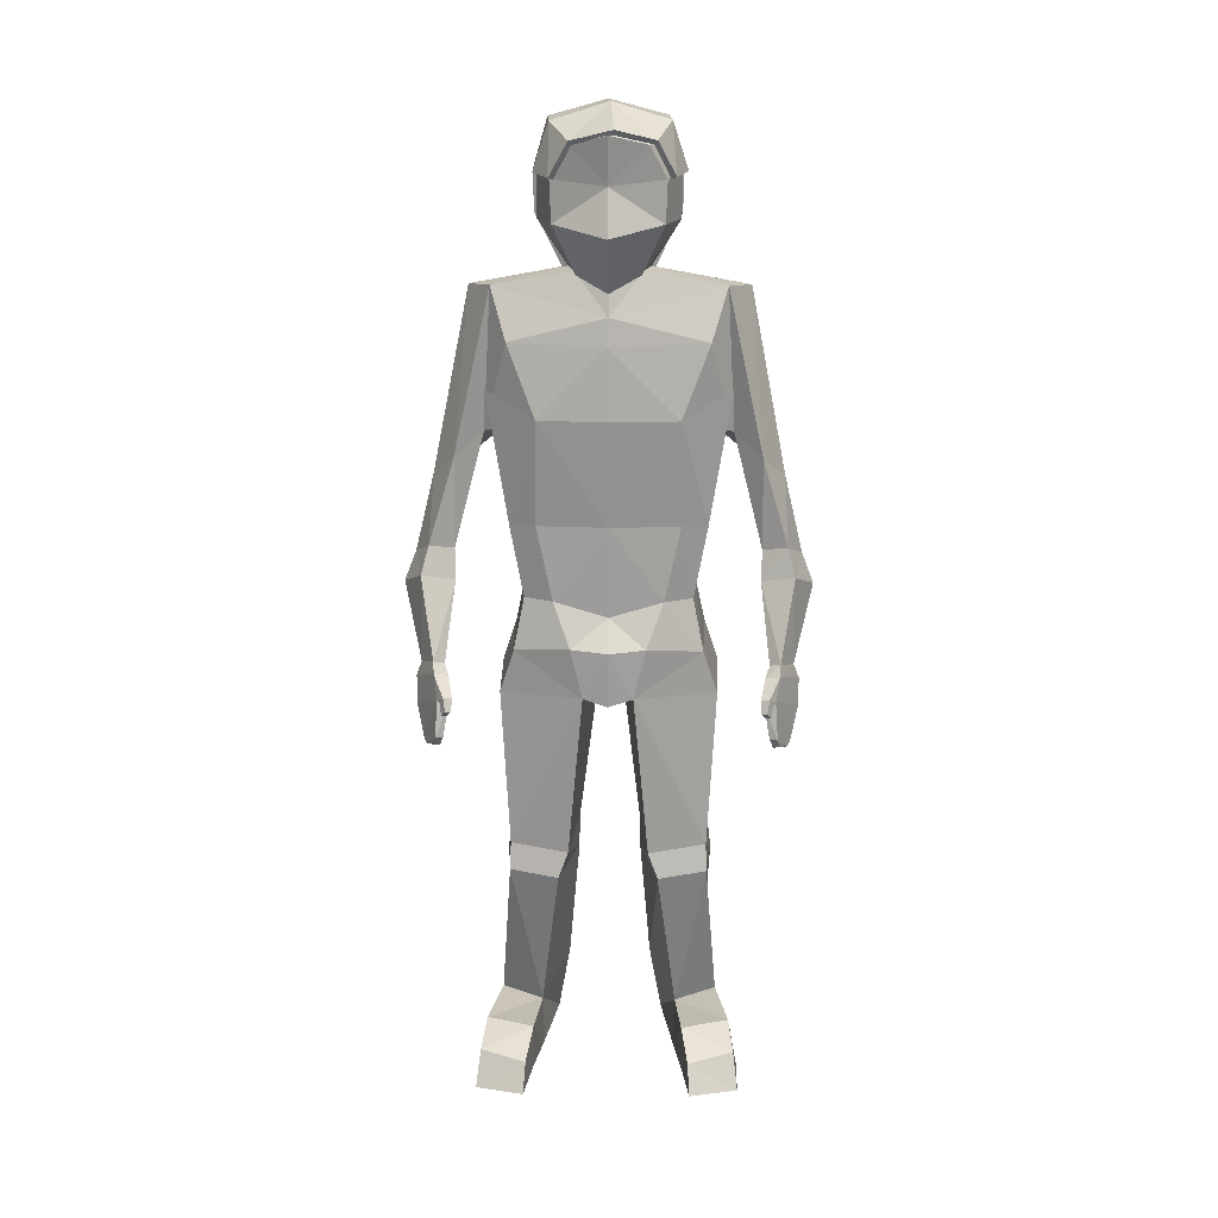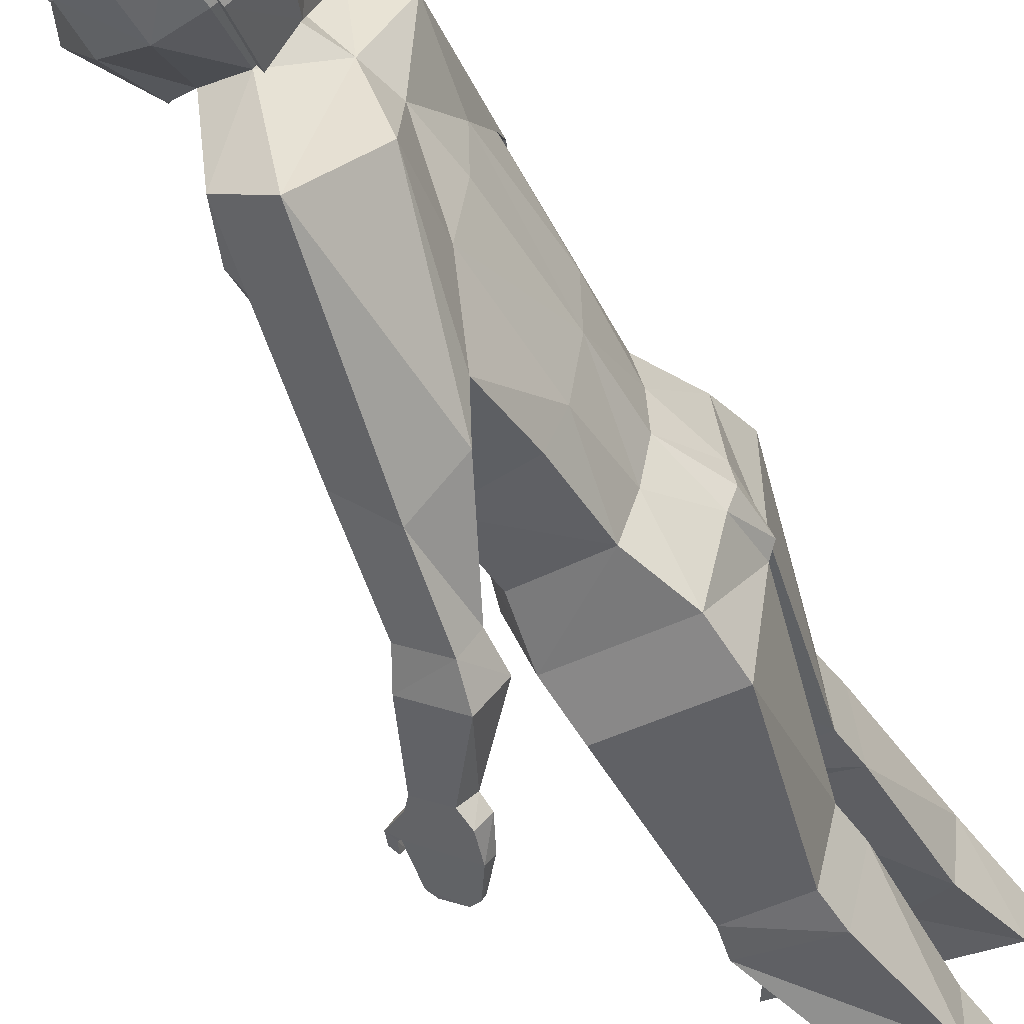
<metadata>
{"format":"obj","ext":"obj","renderer":"f3d","projection":"perspective","resolution":1024,"background":"white","views":[{"elev":19.7,"azim":87.3,"up":"+Y"},{"elev":-53.3,"azim":-148.3,"up":"+Z"}]}
</metadata>
<code>
o body_Cube.006
v -0.446 1.939 -0.2003
v -0.4248 1.686 -0.182
v -0.2225 1.935 -0.1897
v -0.2496 1.668 -0.1774
v -0.2327 1.773 -0.2241
v -0.2377 1.864 -0.228
v -0.4653 1.776 -0.2315
v -0.4627 1.855 -0.2322
v -0.3921 1.964 -0.2368
v -0.3112 1.964 -0.2311
v -0.2909 1.669 -0.1841
v -0.3645 1.666 -0.205
v -0.3901 1.778 -0.2652
v -0.3089 1.773 -0.2633
v -0.39 1.86 -0.2661
v -0.309 1.865 -0.2624
v -0.2941 1.635 -0.3619
v -0.3836 1.62 -0.4204
v -0.2398 1.526 -0.3227
v -0.4766 1.544 -0.279
v -0.2184 1.281 -0.4338
v -0.2868 1.226 -0.49
v -0.2815 1.325 -0.3773
v -0.3839 1.24 -0.4301
v -0.233 1.13 -0.2634
v -0.4448 1.13 -0.2568
v -0.2569 1.121 -0.3233
v -0.4128 1.134 -0.3333
v -0.4104 1.289 -0.3673
v -0.2728 1.417 -0.3737
v -0.4454 1.381 -0.2484
v -0.2144 1.366 -0.2591
v -0.06731 0.8753 -0.4628
v -0.121 0.8548 -0.4973
v -0.08561 0.8652 -0.4417
v -0.1451 0.8425 -0.4702
v -0.2529 1.063 -0.5265
v -0.2808 1.051 -0.4747
v -0.1856 1.095 -0.4871
v -0.2135 1.082 -0.4353
v -0.2348 0.9986 -0.5503
v -0.1516 1.038 -0.5
v -0.1907 1.018 -0.4316
v -0.274 0.9789 -0.482
v -0.06731 0.8753 -0.4628
v -0.121 0.8551 -0.4976
v -0.08581 0.8657 -0.4417
v -0.1453 0.843 -0.4702
v -0.04796 0.8543 -0.4595
v -0.1261 0.8224 -0.5102
v -0.06248 0.848 -0.4303
v -0.1476 0.8142 -0.4809
v -0.01546 0.81 -0.4479
v -0.107 0.7687 -0.5081
v -0.01954 0.8024 -0.4237
v -0.1175 0.7598 -0.4849
v 0.001123 0.7316 -0.4516
v -0.06405 0.7073 -0.4878
v -0.005678 0.7299 -0.4355
v -0.06957 0.7055 -0.478
v 0.002074 0.8213 -0.4321
v -0.00807 0.8178 -0.4147
v -0.007448 0.8065 -0.4415
v -0.01465 0.8046 -0.4265
v 0.01332 0.7949 -0.4271
v 0.006569 0.7919 -0.4157
v 0.004626 0.7826 -0.4365
v -0.001794 0.7803 -0.4268
v -0.007059 0.7137 -0.4567
v -0.04281 0.6994 -0.4788
v -0.01345 0.709 -0.4443
v -0.04726 0.6948 -0.4676
v -0.229 0.9611 -0.2273
v -0.4408 0.9611 -0.2207
v -0.2533 0.9611 -0.2929
v -0.4084 0.9611 -0.3096
v -0.1885 0.866 -0.1861
v -0.4967 0.8457 -0.1741
v -0.2281 0.8465 -0.3139
v -0.4526 0.8412 -0.3364
v -0.1844 0.754 -0.159
v -0.4926 0.7337 -0.147
v -0.2362 0.7449 -0.3471
v -0.4607 0.7397 -0.3696
v -0.1844 0.754 -0.159
v -0.2374 -0.1312 -0.2567
v -0.2576 -0.03121 -0.2626
v -0.3835 0.03506 -0.212
v -0.2962 -0.02305 -0.3601
v -0.3857 0.04322 -0.3353
v -0.356 0.3896 -0.3405
v -0.3884 0.3793 -0.1876
v -0.2129 0.3896 -0.325
v -0.193 0.3793 -0.1936
v -0.3595 0.3136 -0.3502
v -0.198 0.3299 -0.326
v -0.1812 0.3212 -0.2149
v -0.3936 0.3027 -0.1892
v -0.4065 -0.1312 -0.2411
v -0.2744 -0.1312 -0.376
v -0.4066 -0.1312 -0.3252
v -0.2374 -0.1312 -0.2567
v -0.2744 -0.1312 -0.376
v -0.2576 -0.03121 -0.2626
v -0.2962 -0.02305 -0.3601
v -0.2374 -0.1312 -0.2567
v -0.2744 -0.1312 -0.376
v -0.2576 -0.03121 -0.2626
v -0.2962 -0.02305 -0.3601
v 0.01259 -0.1197 -0.2752
v -0.01459 -0.1248 -0.3854
v -0.02726 -0.06186 -0.2743
v -0.05702 -0.05217 -0.3791
v -0.1272 -0.1312 -0.3952
v -0.1092 -0.118 -0.2656
v -0.1156 -0.02159 -0.2664
v -0.1442 -0.02073 -0.376
v -0.446 1.939 -0.2003
v -0.4248 1.686 -0.182
v -0.2225 1.935 -0.1897
v -0.2377 1.864 -0.228
v -0.4653 1.776 -0.2315
v -0.4627 1.855 -0.2322
v -0.3921 1.964 -0.2368
v -0.3112 1.964 -0.2311
v -0.3645 1.666 -0.205
v -0.3901 1.778 -0.2652
v -0.39 1.86 -0.2661
v -0.309 1.865 -0.2624
v -0.4569 1.939 -0.04434
v -0.4334 1.686 -0.05951
v -0.2341 1.935 -0.02374
v -0.2593 1.668 -0.03973
v -0.249 1.773 0.008866
v -0.2545 1.864 0.01209
v -0.4803 1.776 -0.01621
v -0.4779 1.855 -0.01509
v -0.4397 1.665 -0.1215
v -0.1942 1.957 -0.1044
v -0.2216 1.634 -0.1063
v -0.477 1.959 -0.1241
v -0.4996 1.853 -0.1257
v -0.5022 1.781 -0.1259
v -0.204 1.855 -0.105
v -0.1588 1.756 -0.1019
v -0.4086 1.964 -0.000732
v -0.3277 1.964 0.004925
v -0.301 1.669 -0.03885
v -0.3769 1.666 -0.0284
v -0.4085 1.657 -0.1193
v -0.2692 1.651 -0.1096
v -0.4054 1.994 -0.1191
v -0.3138 1.999 -0.1127
v -0.4105 1.778 0.02765
v -0.3299 1.773 0.03709
v -0.4106 1.86 0.0286
v -0.3299 1.865 0.03614
v -0.329 1.635 0.1367
v -0.4257 1.62 0.1823
v -0.4403 1.58 -0.1216
v -0.2459 1.58 -0.108
v -0.2698 1.526 0.1055
v -0.4982 1.544 0.02931
v -0.4576 1.503 -0.1228
v -0.2346 1.52 -0.1072
v -0.264 1.281 0.2186
v -0.3395 1.226 0.2647
v -0.3186 1.325 0.1538
v -0.4274 1.24 0.1918
v -0.2548 1.13 0.04774
v -0.4636 1.13 0.01173
v -0.4663 1.13 -0.1234
v -0.2346 1.13 -0.1072
v -0.2868 1.121 0.1037
v -0.4425 1.134 0.09197
v -0.4449 1.289 0.126
v -0.3095 1.417 0.1515
v -0.463 1.381 0.003301
v -0.4663 1.381 -0.1234
v -0.2358 1.366 0.04603
v -0.219 1.365 -0.1061
v -0.1184 0.8753 0.2682
v -0.1764 0.8548 0.295
v -0.1336 0.8652 0.2448
v -0.1965 0.8425 0.2648
v -0.3111 1.063 0.3055
v -0.3315 1.051 0.2503
v -0.2389 1.095 0.2759
v -0.2594 1.082 0.2207
v -0.2965 0.9986 0.3316
v -0.207 1.038 0.2933
v -0.2363 1.018 0.2202
v -0.3257 0.9789 0.2585
v -0.1184 0.8753 0.2682
v -0.1764 0.8551 0.2952
v -0.1338 0.8657 0.2448
v -0.1967 0.843 0.2648
v -0.0988 0.8543 0.2677
v -0.1832 0.8224 0.3071
v -0.1091 0.848 0.2367
v -0.2004 0.8142 0.275
v -0.06501 0.81 0.2607
v -0.1641 0.7687 0.3076
v -0.06568 0.8024 0.2362
v -0.1713 0.7598 0.2832
v -0.04911 0.7316 0.2667
v -0.1187 0.7073 0.2935
v -0.0536 0.7299 0.2498
v -0.1228 0.7055 0.283
v -0.04546 0.8213 0.2476
v -0.05308 0.8178 0.2289
v -0.05619 0.8065 0.2555
v -0.06124 0.8046 0.2397
v -0.03361 0.7949 0.2441
v -0.03872 0.7919 0.2319
v -0.04354 0.7826 0.2522
v -0.04854 0.7803 0.2417
v -0.05792 0.7137 0.2706
v -0.0964 0.6994 0.2875
v -0.06252 0.709 0.2574
v -0.09925 0.6948 0.2759
v -0.2458 0.9611 0.01252
v -0.4546 0.9611 -0.02349
v -0.4598 0.9611 -0.1229
v -0.2337 0.9256 -0.1071
v -0.279 0.9611 0.07409
v -0.4349 0.9611 0.06913
v -0.1999 0.866 -0.02264
v -0.5035 0.8457 -0.07738
v -0.511 0.8412 -0.1265
v -0.1807 0.8615 -0.1034
v -0.2569 0.8465 0.09844
v -0.4823 0.8412 0.08947
v -0.1921 0.754 -0.04891
v -0.4956 0.7337 -0.1036
v -0.511 0.7465 -0.1265
v -0.1821 0.738 -0.1035
v -0.2696 0.7449 0.1302
v -0.495 0.7397 0.1212
v -0.1921 0.754 -0.04891
v -0.2582 -0.1312 0.04048
v -0.2791 -0.03121 0.04358
v -0.3966 0.03506 -0.02406
v -0.3308 -0.02305 0.1347
v -0.4159 0.04322 0.09767
v -0.3873 0.3896 0.107
v -0.3981 0.3793 -0.04898
v -0.2434 0.3896 0.1116
v -0.2054 0.3793 -0.01575
v -0.3921 0.3136 0.1161
v -0.2289 0.3299 0.1146
v -0.1967 0.3212 0.006948
v -0.4034 0.3027 -0.04811
v -0.4235 -0.1312 0.001507
v -0.3114 -0.1312 0.1535
v -0.4353 -0.1312 0.08477
v -0.2582 -0.1312 0.04048
v -0.3114 -0.1312 0.1535
v -0.2791 -0.03121 0.04358
v -0.3308 -0.02305 0.1347
v -0.2582 -0.1312 0.04048
v -0.3114 -0.1312 0.1535
v -0.2791 -0.03121 0.04358
v -0.3308 -0.02305 0.1347
v -0.0132 -0.1197 0.09361
v -0.05545 -0.1248 0.199
v -0.05254 -0.06186 0.08716
v -0.0966 -0.05217 0.1869
v -0.1683 -0.1312 0.193
v -0.1325 -0.118 0.06721
v -0.1389 -0.02159 0.06708
v -0.1825 -0.02073 0.1716
v -0.4569 1.939 -0.04434
v -0.4334 1.686 -0.05951
v -0.2341 1.935 -0.02374
v -0.2545 1.864 0.01209
v -0.4803 1.776 -0.01621
v -0.4779 1.855 -0.01509
v -0.4397 1.665 -0.1215
v -0.1942 1.957 -0.1044
v -0.477 1.959 -0.1241
v -0.4996 1.853 -0.1257
v -0.5022 1.781 -0.1259
v -0.4086 1.964 -0.000732
v -0.3277 1.964 0.004925
v -0.3769 1.666 -0.0284
v -0.4054 1.994 -0.1191
v -0.3138 1.999 -0.1127
v -0.4105 1.778 0.02765
v -0.4106 1.86 0.0286
v -0.3299 1.865 0.03614
g body_Cube.006_Material.007
f 143 2 138
f 4 145 140
f 142 7 143
f 151 4 140
f 10 6 16
f 142 1 8
f 11 5 4
f 5 144 145
f 3 144 6
f 153 3 10
f 14 6 5
f 8 13 7
f 15 14 13
f 1 152 9
f 152 10 9
f 2 13 12
f 12 14 11
f 1 15 8
f 9 16 15
f 2 150 138
f 12 160 150
f 160 20 164
f 12 17 18
f 11 161 17
f 31 172 179
f 17 23 21
f 161 19 17
f 41 36 44
f 18 21 22
f 18 24 20
f 29 27 28
f 27 76 28
f 26 76 74
f 32 27 30
f 29 26 31
f 32 173 25
f 165 32 19
f 20 29 31
f 23 32 30
f 23 29 24
f 164 31 179
f 33 47 45
f 42 34 41
f 43 33 42
f 43 36 35
f 24 40 23
f 21 40 39
f 22 39 37
f 22 38 24
f 38 43 40
f 39 43 42
f 37 42 41
f 37 44 38
f 45 51 49
f 36 47 35
f 34 48 36
f 34 45 46
f 52 54 56
f 47 52 51
f 48 50 52
f 46 49 50
f 55 57 53
f 49 54 50
f 55 62 51
f 51 56 55
f 60 70 72
f 55 60 59
f 56 58 60
f 53 58 54
f 63 65 67
f 53 64 55
f 49 62 61
f 53 61 63
f 68 65 66
f 62 65 61
f 64 66 62
f 63 68 64
f 69 72 70
f 57 70 58
f 59 69 57
f 59 72 71
f 224 78 230
f 76 79 80
f 172 74 224
f 25 75 27
f 173 73 25
f 79 81 83
f 78 236 230
f 73 79 75
f 225 77 73
f 74 80 78
f 82 237 236
f 231 81 77
f 80 82 78
f 80 83 84
f 98 90 88
f 86 101 100
f 81 82 85
f 83 81 85
f 90 99 88
f 96 90 95
f 96 87 89
f 97 88 87
f 85 92 94
f 85 93 83
f 83 91 84
f 84 92 82
f 94 98 97
f 93 97 96
f 93 95 91
f 92 95 98
f 89 101 90
f 87 102 104
f 87 99 86
f 104 106 108
f 89 104 105
f 86 103 102
f 100 105 103
f 115 111 110
f 105 108 109
f 103 109 107
f 102 107 106
f 112 111 113
f 115 112 116
f 116 113 117
f 114 113 111
f 107 117 114
f 108 117 109
f 106 116 108
f 106 114 115
f 283 119 279
f 282 122 283
f 125 121 129
f 282 118 123
f 288 120 125
f 123 127 122
f 118 287 124
f 287 125 124
f 119 127 126
f 118 128 123
f 124 129 128
f 131 143 138
f 133 145 134
f 136 142 143
f 151 133 148
f 135 147 157
f 142 130 141
f 148 134 155
f 134 144 135
f 144 132 135
f 132 153 147
f 155 135 157
f 154 137 136
f 155 156 154
f 130 152 141
f 147 152 146
f 131 154 136
f 149 155 154
f 156 130 137
f 157 146 156
f 150 131 138
f 160 149 150
f 160 163 159
f 149 158 148
f 148 161 151
f 172 178 179
f 158 168 162
f 162 161 158
f 185 190 193
f 159 166 158
f 169 159 163
f 176 174 177
f 227 174 175
f 171 227 175
f 174 180 177
f 171 176 178
f 180 173 181
f 180 165 162
f 163 176 169
f 168 180 162
f 176 168 169
f 164 178 163
f 182 196 184
f 183 191 190
f 182 192 191
f 192 185 193
f 189 169 168
f 166 189 168
f 167 188 166
f 187 167 169
f 192 187 189
f 188 192 189
f 186 191 188
f 193 186 187
f 194 200 196
f 196 185 184
f 197 183 185
f 183 194 182
f 201 203 199
f 196 201 197
f 197 199 195
f 195 198 194
f 206 204 202
f 203 198 199
f 211 204 200
f 200 205 201
f 209 219 207
f 204 209 205
f 205 207 203
f 207 202 203
f 212 214 210
f 213 202 204
f 198 211 200
f 202 210 198
f 214 217 215
f 214 211 210
f 215 213 211
f 217 212 213
f 221 218 219
f 219 206 207
f 218 208 206
f 208 221 209
f 224 229 223
f 227 232 226
f 172 223 171
f 226 170 174
f 222 173 170
f 232 234 228
f 236 229 230
f 232 222 226
f 228 225 222
f 223 233 227
f 237 235 236
f 234 231 228
f 235 233 229
f 233 238 232
f 253 245 250
f 241 256 254
f 234 240 235
f 238 240 234
f 254 245 243
f 245 251 250
f 251 242 252
f 252 243 253
f 240 247 235
f 248 240 238
f 246 238 239
f 247 239 235
f 249 253 247
f 248 252 249
f 250 248 246
f 247 250 246
f 256 244 245
f 242 257 241
f 242 254 243
f 259 261 257
f 244 259 242
f 241 258 255
f 255 260 244
f 270 266 269
f 260 263 259
f 258 264 260
f 257 262 258
f 266 267 268
f 267 270 271
f 268 271 272
f 269 268 272
f 262 272 264
f 272 263 264
f 271 261 263
f 261 269 262
f 274 283 279
f 277 282 283
f 276 285 291
f 282 273 281
f 275 288 285
f 289 278 277
f 273 287 281
f 285 287 284
f 274 289 277
f 290 273 278
f 291 284 290
f 143 7 2
f 4 5 145
f 142 8 7
f 151 11 4
f 10 3 6
f 142 141 1
f 11 14 5
f 5 6 144
f 3 139 144
f 153 139 3
f 14 16 6
f 8 15 13
f 15 16 14
f 1 141 152
f 152 153 10
f 2 7 13
f 12 13 14
f 1 9 15
f 9 10 16
f 2 12 150
f 12 18 160
f 160 18 20
f 12 11 17
f 11 151 161
f 31 26 172
f 17 19 23
f 161 165 19
f 41 34 36
f 18 17 21
f 18 22 24
f 29 30 27
f 27 75 76
f 26 28 76
f 32 25 27
f 29 28 26
f 32 181 173
f 165 181 32
f 20 24 29
f 23 19 32
f 23 30 29
f 164 20 31
f 33 35 47
f 42 33 34
f 43 35 33
f 43 44 36
f 24 38 40
f 21 23 40
f 22 21 39
f 22 37 38
f 38 44 43
f 39 40 43
f 37 39 42
f 37 41 44
f 45 47 51
f 36 48 47
f 34 46 48
f 34 33 45
f 52 50 54
f 47 48 52
f 48 46 50
f 46 45 49
f 55 59 57
f 49 53 54
f 55 64 62
f 51 52 56
f 60 58 70
f 55 56 60
f 56 54 58
f 53 57 58
f 63 61 65
f 53 63 64
f 49 51 62
f 53 49 61
f 68 67 65
f 62 66 65
f 64 68 66
f 63 67 68
f 69 71 72
f 57 69 70
f 59 71 69
f 59 60 72
f 224 74 78
f 76 75 79
f 172 26 74
f 25 73 75
f 173 225 73
f 79 77 81
f 78 82 236
f 73 77 79
f 225 231 77
f 74 76 80
f 82 81 237
f 231 237 81
f 80 84 82
f 80 79 83
f 98 95 90
f 86 99 101
f 90 101 99
f 96 89 90
f 96 97 87
f 97 98 88
f 85 82 92
f 85 94 93
f 83 93 91
f 84 91 92
f 94 92 98
f 93 94 97
f 93 96 95
f 92 91 95
f 89 100 101
f 87 86 102
f 87 88 99
f 104 102 106
f 89 87 104
f 86 100 103
f 100 89 105
f 115 114 111
f 105 104 108
f 103 105 109
f 102 103 107
f 112 110 111
f 115 110 112
f 116 112 113
f 114 117 113
f 107 109 117
f 108 116 117
f 106 115 116
f 106 107 114
f 283 122 119
f 282 123 122
f 125 120 121
f 282 281 118
f 288 280 120
f 123 128 127
f 118 281 287
f 287 288 125
f 119 122 127
f 118 124 128
f 124 125 129
f 131 136 143
f 133 140 145
f 136 137 142
f 151 140 133
f 135 132 147
f 142 137 130
f 148 133 134
f 134 145 144
f 144 139 132
f 132 139 153
f 155 134 135
f 154 156 137
f 155 157 156
f 130 146 152
f 147 153 152
f 131 149 154
f 149 148 155
f 156 146 130
f 157 147 146
f 150 149 131
f 160 159 149
f 160 164 163
f 149 159 158
f 148 158 161
f 172 171 178
f 158 166 168
f 162 165 161
f 185 183 190
f 159 167 166
f 169 167 159
f 176 175 174
f 227 226 174
f 171 223 227
f 174 170 180
f 171 175 176
f 180 170 173
f 180 181 165
f 163 178 176
f 168 177 180
f 176 177 168
f 164 179 178
f 182 194 196
f 183 182 191
f 182 184 192
f 192 184 185
f 189 187 169
f 166 188 189
f 167 186 188
f 187 186 167
f 192 193 187
f 188 191 192
f 186 190 191
f 193 190 186
f 194 198 200
f 196 197 185
f 197 195 183
f 183 195 194
f 201 205 203
f 196 200 201
f 197 201 199
f 195 199 198
f 206 208 204
f 203 202 198
f 211 213 204
f 200 204 205
f 209 221 219
f 204 208 209
f 205 209 207
f 207 206 202
f 212 216 214
f 213 212 202
f 198 210 211
f 202 212 210
f 214 216 217
f 214 215 211
f 215 217 213
f 217 216 212
f 221 220 218
f 219 218 206
f 218 220 208
f 208 220 221
f 224 230 229
f 227 233 232
f 172 224 223
f 226 222 170
f 222 225 173
f 232 238 234
f 236 235 229
f 232 228 222
f 228 231 225
f 223 229 233
f 237 234 235
f 234 237 231
f 235 239 233
f 233 239 238
f 253 243 245
f 241 255 256
f 254 256 245
f 245 244 251
f 251 244 242
f 252 242 243
f 240 249 247
f 248 249 240
f 246 248 238
f 247 246 239
f 249 252 253
f 248 251 252
f 250 251 248
f 247 253 250
f 256 255 244
f 242 259 257
f 242 241 254
f 259 263 261
f 244 260 259
f 241 257 258
f 255 258 260
f 270 265 266
f 260 264 263
f 258 262 264
f 257 261 262
f 266 265 267
f 267 265 270
f 268 267 271
f 269 266 268
f 262 269 272
f 272 271 263
f 271 270 261
f 261 270 269
f 274 277 283
f 277 278 282
f 276 275 285
f 282 278 273
f 275 280 288
f 289 290 278
f 273 284 287
f 285 288 287
f 274 286 289
f 290 284 273
f 291 285 284
o hair_Cube.005
v -0.4606 1.945 -0.2
v -0.4377 1.679 -0.1836
v -0.2231 1.943 -0.2064
v -0.2409 1.867 -0.247
v -0.4825 1.773 -0.2312
v -0.4802 1.856 -0.2323
v -0.4039 1.973 -0.2427
v -0.3171 1.973 -0.2429
v -0.3761 1.659 -0.2134
v -0.4063 1.775 -0.2731
v -0.405 1.863 -0.2749
v -0.3171 1.869 -0.2771
v -0.4606 1.945 -0.03198
v -0.4377 1.679 -0.0484
v -0.2231 1.943 -0.02552
v -0.2409 1.867 0.01508
v -0.4825 1.773 -0.000719
v -0.4802 1.856 0.000386
v -0.4506 1.659 -0.116
v -0.1892 1.969 -0.116
v -0.4872 1.966 -0.116
v -0.5122 1.854 -0.116
v -0.5145 1.778 -0.116
v -0.4039 1.973 0.01072
v -0.3171 1.973 0.01093
v -0.3761 1.659 -0.01851
v -0.4089 2.006 -0.116
v -0.3115 2.011 -0.116
v -0.4063 1.775 0.04112
v -0.405 1.863 0.04293
v -0.3171 1.869 0.04519
v -0.4517 1.939 -0.1942
v -0.4293 1.686 -0.1774
v -0.228 1.935 -0.1992
v -0.2458 1.864 -0.2363
v -0.4731 1.776 -0.2239
v -0.4706 1.855 -0.2248
v -0.4004 1.964 -0.2343
v -0.3193 1.964 -0.2343
v -0.3707 1.666 -0.2045
v -0.4004 1.778 -0.2627
v -0.4004 1.86 -0.2637
v -0.3193 1.865 -0.2656
v -0.4517 1.939 -0.03778
v -0.4293 1.686 -0.05456
v -0.228 1.935 -0.03277
v -0.2458 1.864 0.004385
v -0.4731 1.776 -0.00809
v -0.4706 1.855 -0.007142
v -0.4399 1.665 -0.116
v -0.1938 1.957 -0.116
v -0.4773 1.959 -0.116
v -0.5 1.853 -0.116
v -0.5025 1.781 -0.116
v -0.4004 1.964 0.002342
v -0.3193 1.964 0.002342
v -0.3707 1.666 -0.02747
v -0.4055 1.994 -0.116
v -0.3137 1.999 -0.116
v -0.4004 1.778 0.03079
v -0.4004 1.86 0.03174
v -0.3193 1.865 0.03364
g hair_Cube.005_Material.007
f 314 293 310
f 313 296 314
f 299 295 303
f 313 292 297
f 319 294 299
f 297 301 296
f 292 318 298
f 318 299 298
f 293 301 300
f 292 302 297
f 298 303 302
f 305 314 310
f 308 313 314
f 307 316 322
f 313 304 312
f 306 319 316
f 320 309 308
f 304 318 312
f 316 318 315
f 305 320 308
f 321 304 309
f 322 315 321
f 324 345 341
f 327 344 345
f 326 330 334
f 344 323 343
f 325 350 330
f 332 328 327
f 323 349 343
f 330 349 329
f 324 332 327
f 333 323 328
f 334 329 333
f 345 336 341
f 344 339 345
f 347 338 353
f 344 335 340
f 350 337 347
f 340 351 339
f 335 349 346
f 349 347 346
f 336 351 348
f 335 352 340
f 346 353 352
f 295 325 326
f 300 324 293
f 293 341 310
f 294 342 325
f 295 334 303
f 303 333 302
f 302 332 301
f 300 332 331
f 307 337 306
f 317 336 348
f 305 341 336
f 306 342 311
f 307 353 338
f 322 352 353
f 321 351 352
f 317 351 320
f 314 296 293
f 313 297 296
f 299 294 295
f 313 312 292
f 319 311 294
f 297 302 301
f 292 312 318
f 318 319 299
f 293 296 301
f 292 298 302
f 298 299 303
f 305 308 314
f 308 309 313
f 307 306 316
f 313 309 304
f 306 311 319
f 320 321 309
f 304 315 318
f 316 319 318
f 305 317 320
f 321 315 304
f 322 316 315
f 324 327 345
f 327 328 344
f 326 325 330
f 344 328 323
f 325 342 350
f 332 333 328
f 323 329 349
f 330 350 349
f 324 331 332
f 333 329 323
f 334 330 329
f 345 339 336
f 344 340 339
f 347 337 338
f 344 343 335
f 350 342 337
f 340 352 351
f 335 343 349
f 349 350 347
f 336 339 351
f 335 346 352
f 346 347 353
f 295 294 325
f 300 331 324
f 293 324 341
f 294 311 342
f 295 326 334
f 303 334 333
f 302 333 332
f 300 301 332
f 307 338 337
f 317 305 336
f 305 310 341
f 306 337 342
f 307 322 353
f 322 321 352
f 321 320 351
f 317 348 351

</code>
